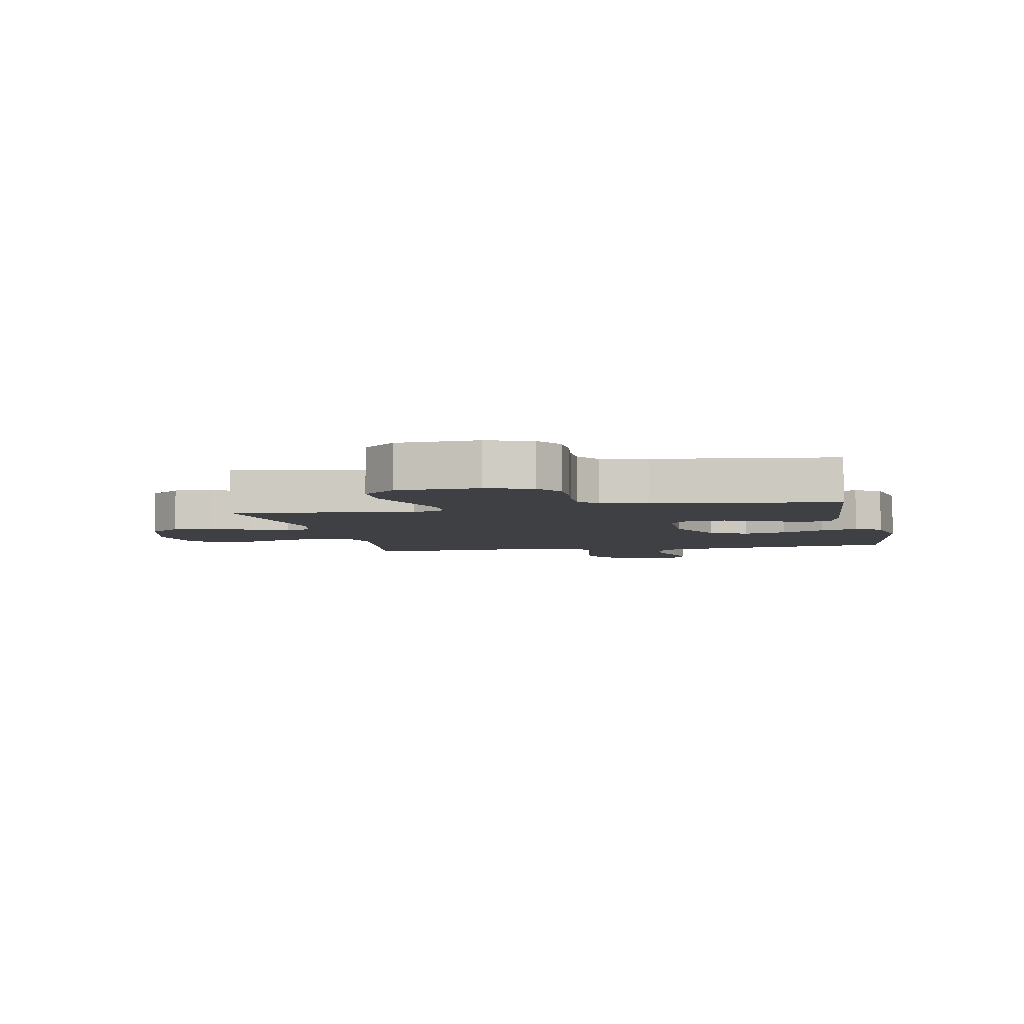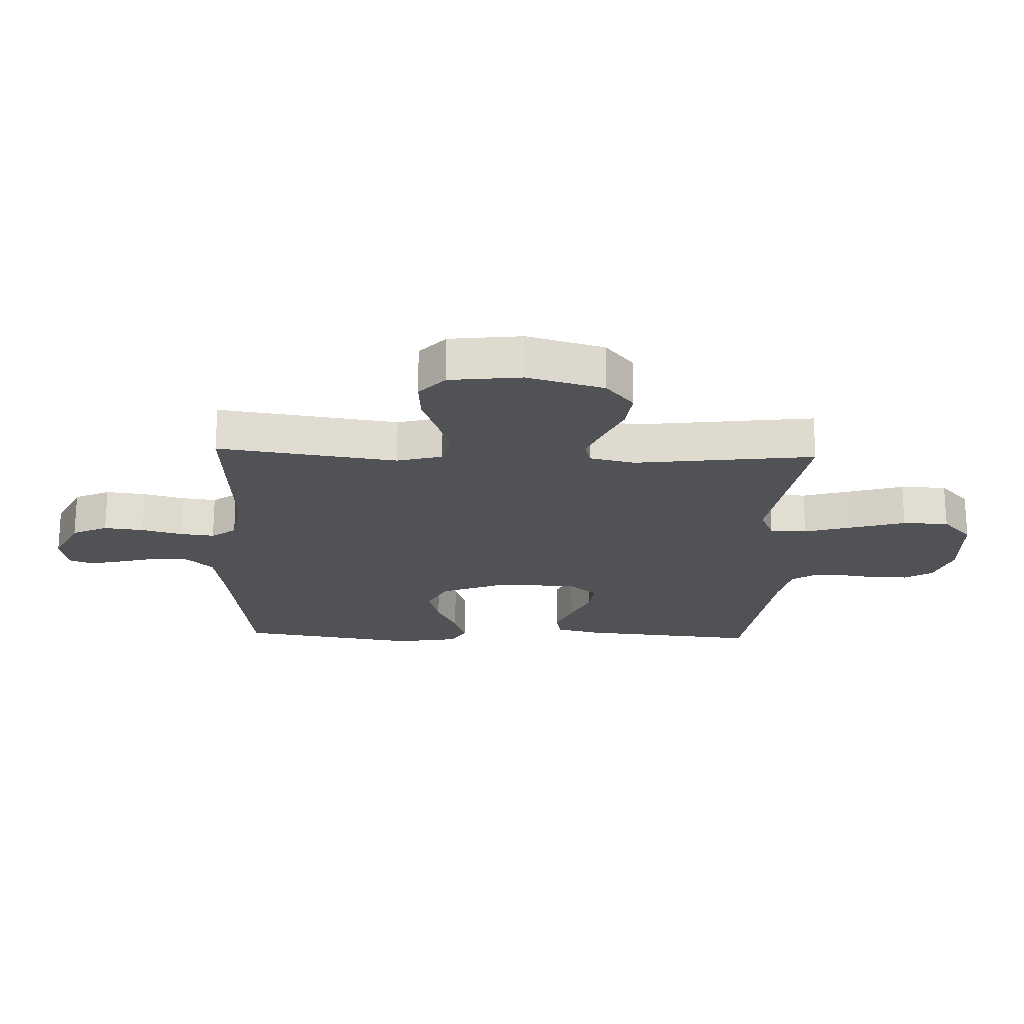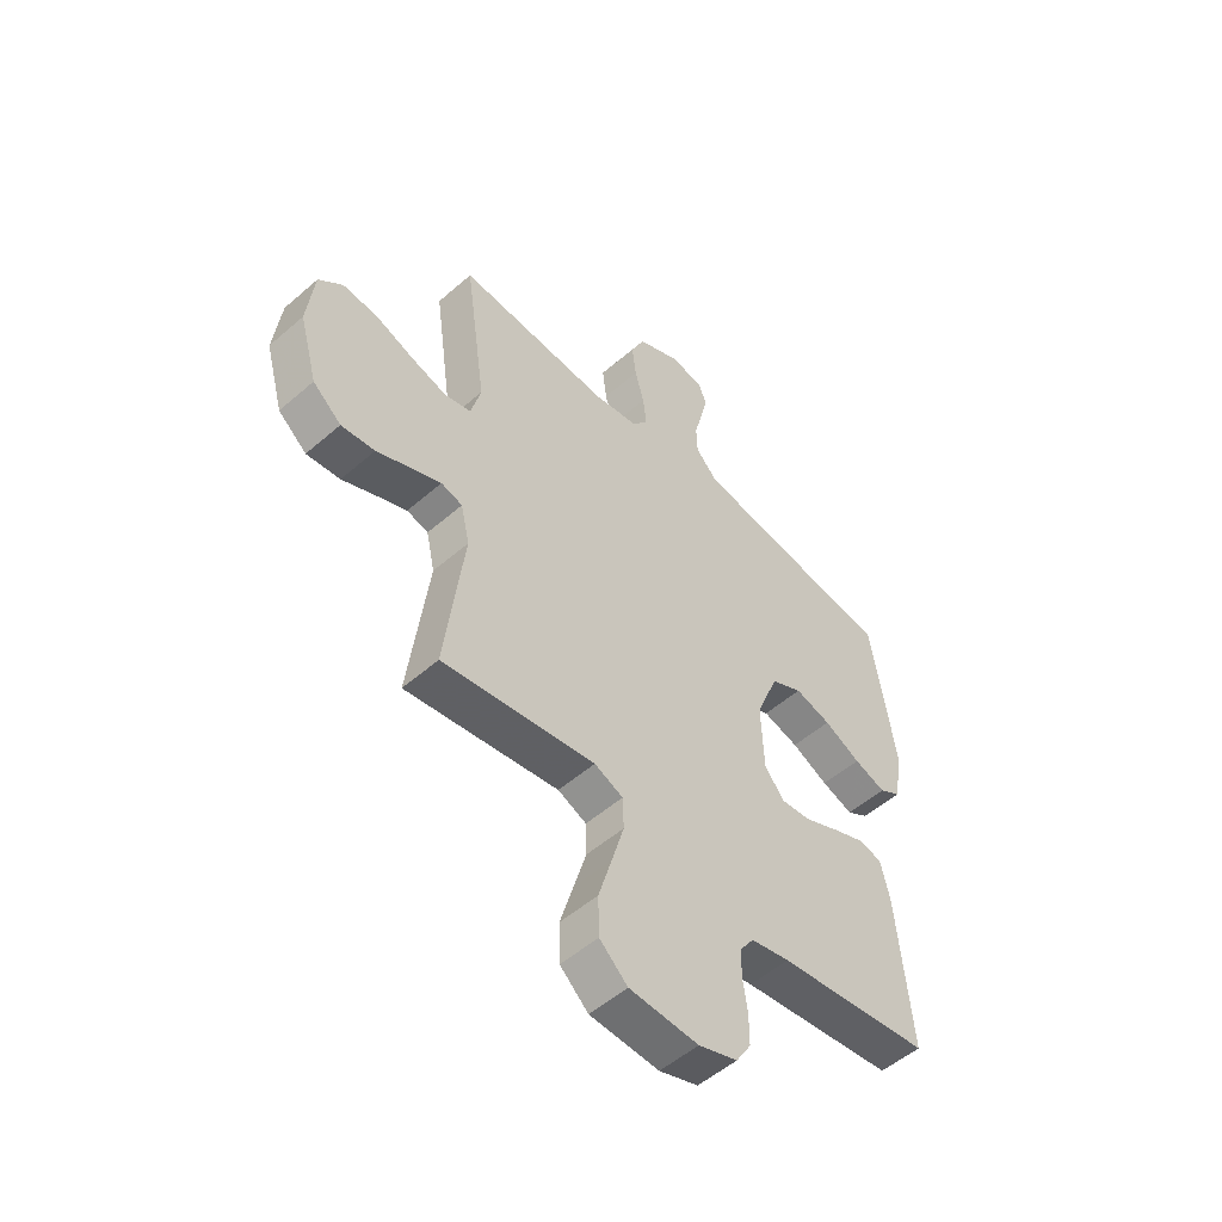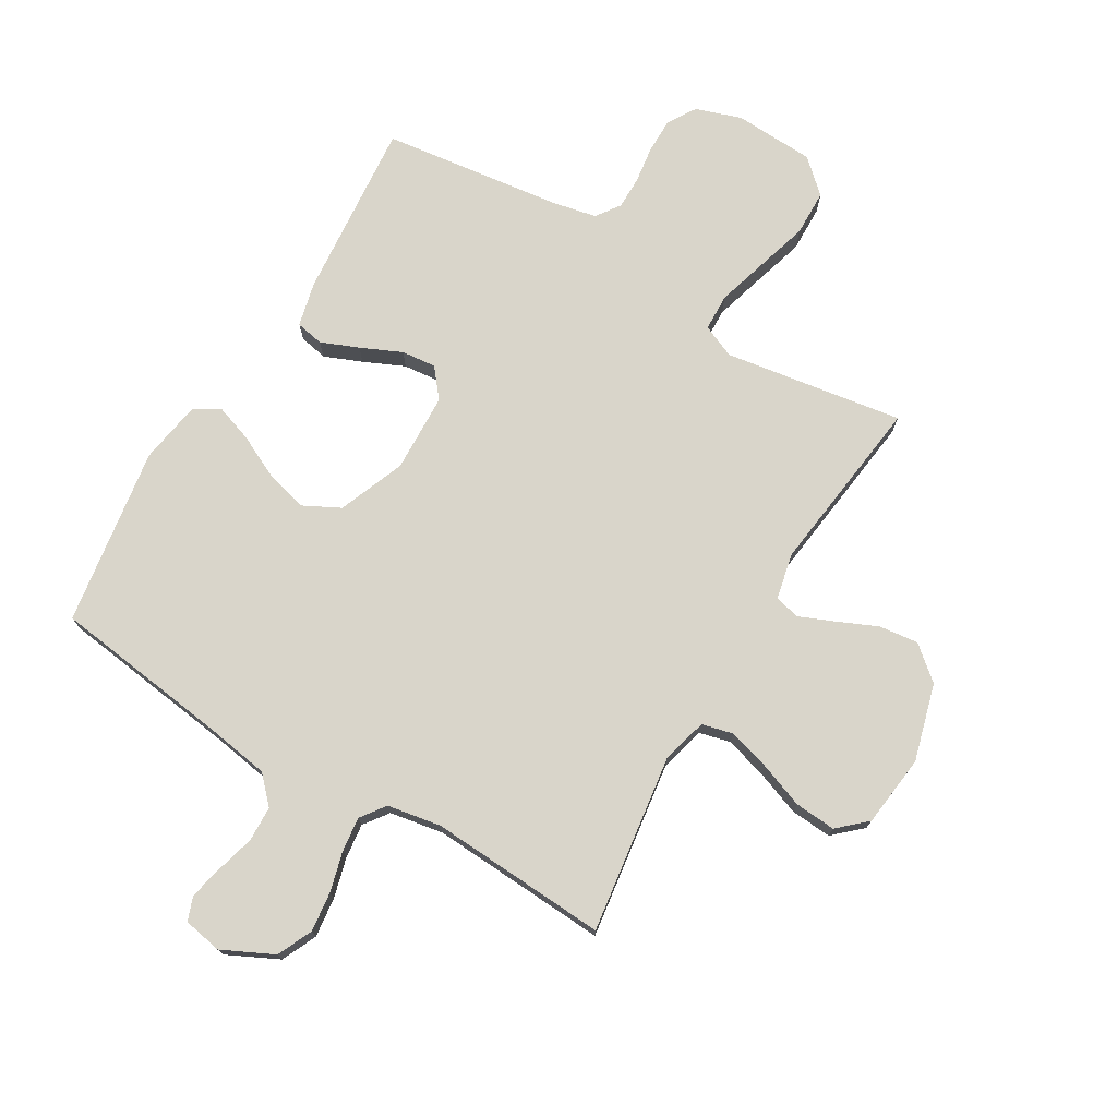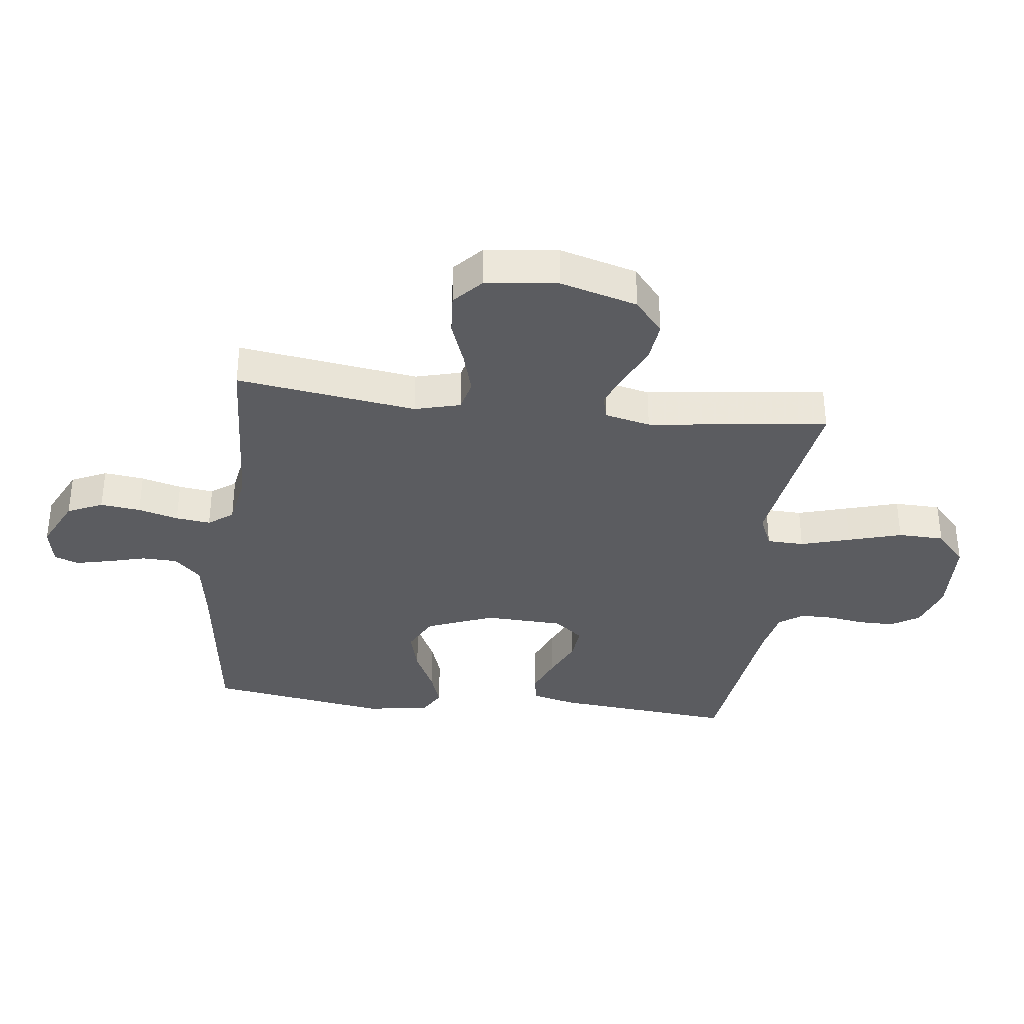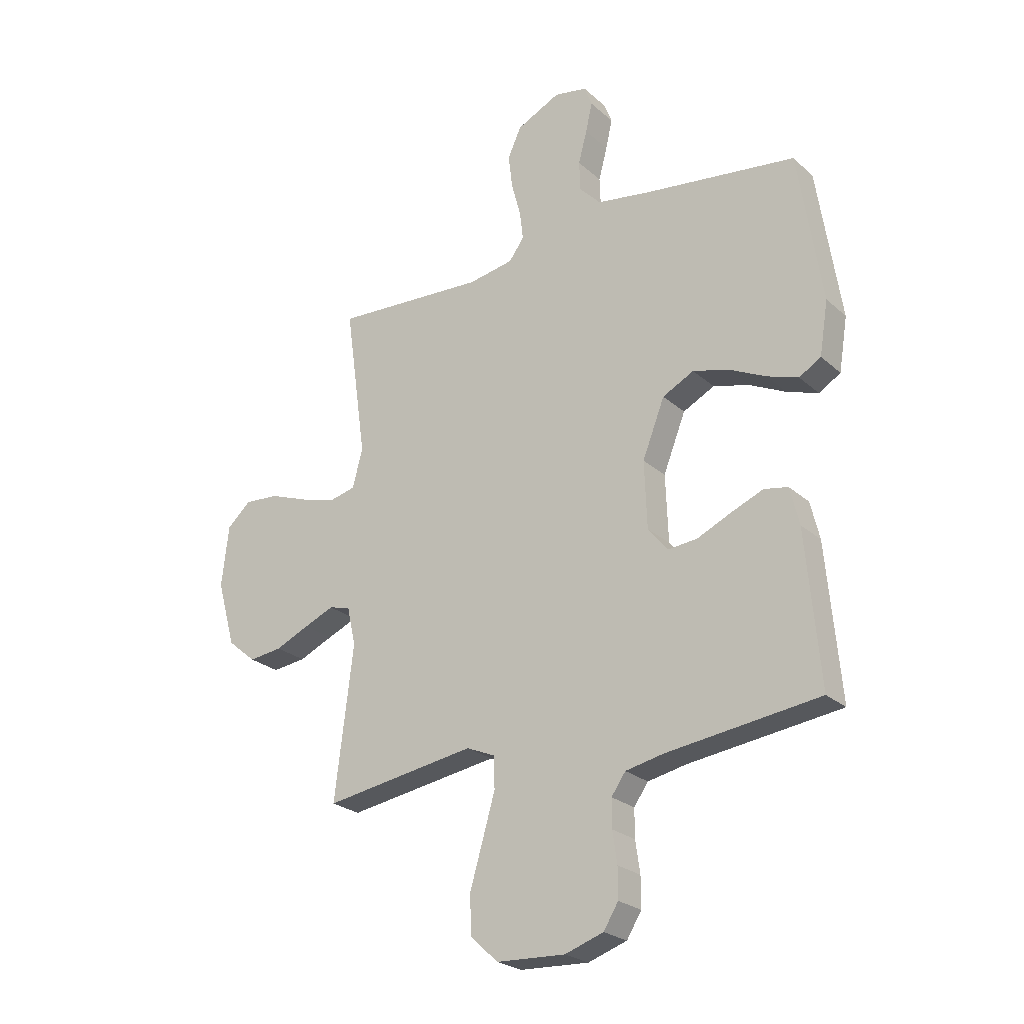
<metadata>
{"format":"obj","ext":"obj","renderer":"f3d","projection":"perspective","resolution":1024,"background":"white","views":[{"elev":-4.7,"azim":-168.2,"up":"+Y"},{"elev":-20.8,"azim":87.9,"up":"+Y"},{"elev":-52.8,"azim":133.0,"up":"+Z"},{"elev":74.5,"azim":30.8,"up":"+Y"},{"elev":-35.3,"azim":83.1,"up":"+Y"},{"elev":-24.4,"azim":-144.8,"up":"+Z"}]}
</metadata>
<code>
v -0.5 0.07 -0.5
v -0.473 0.07 -0.2
v -0.455 0.07 -0.126
v -0.408 0.07 -0.117
v -0.345 0.07 -0.143
v -0.277 0.07 -0.174
v -0.219 0.07 -0.18
v -0.18 0.07 -0.132
v -0.175 0.07 0
v -0.219 0.07 0.112
v -0.281 0.07 0.144
v -0.352 0.07 0.125
v -0.424 0.07 0.09
v -0.486 0.07 0.069
v -0.529 0.07 0.095
v -0.546 0.07 0.2
v -0.5 0.07 0.5
v -0.2 0.07 0.539
v -0.094 0.07 0.556
v -0.052 0.07 0.6
v -0.05 0.07 0.659
v -0.067 0.07 0.723
v -0.08 0.07 0.781
v -0.065 0.07 0.821
v 0 0.07 0.833
v 0.086 0.07 0.791
v 0.113 0.07 0.732
v 0.105 0.07 0.665
v 0.087 0.07 0.598
v 0.08 0.07 0.54
v 0.11 0.07 0.499
v 0.2 0.07 0.483
v 0.5 0.07 0.5
v 0.458 0.07 0.2
v 0.478 0.07 0.124
v 0.53 0.07 0.111
v 0.6 0.07 0.131
v 0.676 0.07 0.159
v 0.745 0.07 0.164
v 0.792 0.07 0.121
v 0.806 0.07 0
v 0.77 0.07 -0.129
v 0.714 0.07 -0.176
v 0.648 0.07 -0.168
v 0.581 0.07 -0.138
v 0.522 0.07 -0.113
v 0.48 0.07 -0.124
v 0.463 0.07 -0.2
v 0.5 0.07 -0.5
v 0.2 0.07 -0.453
v 0.144 0.07 -0.477
v 0.142 0.07 -0.539
v 0.166 0.07 -0.622
v 0.192 0.07 -0.711
v 0.19 0.07 -0.788
v 0.135 0.07 -0.838
v 0 0.07 -0.844
v -0.076 0.07 -0.818
v -0.105 0.07 -0.771
v -0.105 0.07 -0.712
v -0.096 0.07 -0.65
v -0.096 0.07 -0.595
v -0.124 0.07 -0.555
v -0.2 0.07 -0.539
v -0.5 0 -0.5
v -0.473 0 -0.2
v -0.455 0 -0.126
v -0.408 0 -0.117
v -0.345 0 -0.143
v -0.277 0 -0.174
v -0.219 0 -0.18
v -0.18 0 -0.132
v -0.175 0 0
v -0.219 0 0.112
v -0.281 0 0.144
v -0.352 0 0.125
v -0.424 0 0.09
v -0.486 0 0.069
v -0.529 0 0.095
v -0.546 0 0.2
v -0.5 0 0.5
v -0.2 0 0.539
v -0.094 0 0.556
v -0.052 0 0.6
v -0.05 0 0.659
v -0.067 0 0.723
v -0.08 0 0.781
v -0.065 0 0.821
v 0 0 0.833
v 0.086 0 0.791
v 0.113 0 0.732
v 0.105 0 0.665
v 0.087 0 0.598
v 0.08 0 0.54
v 0.11 0 0.499
v 0.2 0 0.483
v 0.5 0 0.5
v 0.458 0 0.2
v 0.478 0 0.124
v 0.53 0 0.111
v 0.6 0 0.131
v 0.676 0 0.159
v 0.745 0 0.164
v 0.792 0 0.121
v 0.806 0 0
v 0.77 0 -0.129
v 0.714 0 -0.176
v 0.648 0 -0.168
v 0.581 0 -0.138
v 0.522 0 -0.113
v 0.48 0 -0.124
v 0.463 0 -0.2
v 0.5 0 -0.5
v 0.2 0 -0.453
v 0.144 0 -0.477
v 0.142 0 -0.539
v 0.166 0 -0.622
v 0.192 0 -0.711
v 0.19 0 -0.788
v 0.135 0 -0.838
v 0 0 -0.844
v -0.076 0 -0.818
v -0.105 0 -0.771
v -0.105 0 -0.712
v -0.096 0 -0.65
v -0.096 0 -0.595
v -0.124 0 -0.555
v -0.2 0 -0.539
f 58 59 60 61
f 58 61 62
f 57 58 62
f 56 57 62
f 53 54 55 56
f 52 53 56 62
f 51 52 62 63
f 48 49 50
f 47 48 50 51
f 42 43 44 45
f 42 45 46
f 41 42 46
f 40 41 46 47
f 37 38 39 40
f 36 37 40 47
f 32 33 34
f 31 32 34 35
f 26 27 28 29
f 26 29 30
f 25 26 30
f 24 25 30
f 21 22 23 24
f 21 24 30
f 20 21 30 31
f 15 16 17 18
f 15 18 19
f 12 13 14 15
f 11 12 15 19
f 10 11 19 20
f 3 4 5 6
f 1 2 3 6
f 64 1 6 7
f 63 64 7 8
f 51 63 8 9
f 35 36 47 51
f 20 31 35 51
f 9 10 20 51
f 125 124 123 122
f 126 125 122
f 126 122 121
f 126 121 120
f 120 119 118 117
f 126 120 117 116
f 127 126 116 115
f 114 113 112
f 115 114 112 111
f 109 108 107 106
f 110 109 106
f 110 106 105
f 111 110 105 104
f 104 103 102 101
f 111 104 101 100
f 98 97 96
f 99 98 96 95
f 93 92 91 90
f 94 93 90
f 94 90 89
f 94 89 88
f 88 87 86 85
f 94 88 85
f 95 94 85 84
f 82 81 80 79
f 83 82 79
f 79 78 77 76
f 83 79 76 75
f 84 83 75 74
f 70 69 68 67
f 70 67 66 65
f 71 70 65 128
f 72 71 128 127
f 73 72 127 115
f 115 111 100 99
f 115 99 95 84
f 115 84 74 73
f 1 65 66 2
f 2 66 67 3
f 3 67 68 4
f 4 68 69 5
f 5 69 70 6
f 6 70 71 7
f 7 71 72 8
f 8 72 73 9
f 9 73 74 10
f 10 74 75 11
f 11 75 76 12
f 12 76 77 13
f 13 77 78 14
f 14 78 79 15
f 15 79 80 16
f 16 80 81 17
f 17 81 82 18
f 18 82 83 19
f 19 83 84 20
f 20 84 85 21
f 21 85 86 22
f 22 86 87 23
f 23 87 88 24
f 24 88 89 25
f 25 89 90 26
f 26 90 91 27
f 27 91 92 28
f 28 92 93 29
f 29 93 94 30
f 30 94 95 31
f 31 95 96 32
f 32 96 97 33
f 33 97 98 34
f 34 98 99 35
f 35 99 100 36
f 36 100 101 37
f 37 101 102 38
f 38 102 103 39
f 39 103 104 40
f 40 104 105 41
f 41 105 106 42
f 42 106 107 43
f 43 107 108 44
f 44 108 109 45
f 45 109 110 46
f 46 110 111 47
f 47 111 112 48
f 48 112 113 49
f 49 113 114 50
f 50 114 115 51
f 51 115 116 52
f 52 116 117 53
f 53 117 118 54
f 54 118 119 55
f 55 119 120 56
f 56 120 121 57
f 57 121 122 58
f 58 122 123 59
f 59 123 124 60
f 60 124 125 61
f 61 125 126 62
f 62 126 127 63
f 63 127 128 64
f 64 128 65 1

</code>
